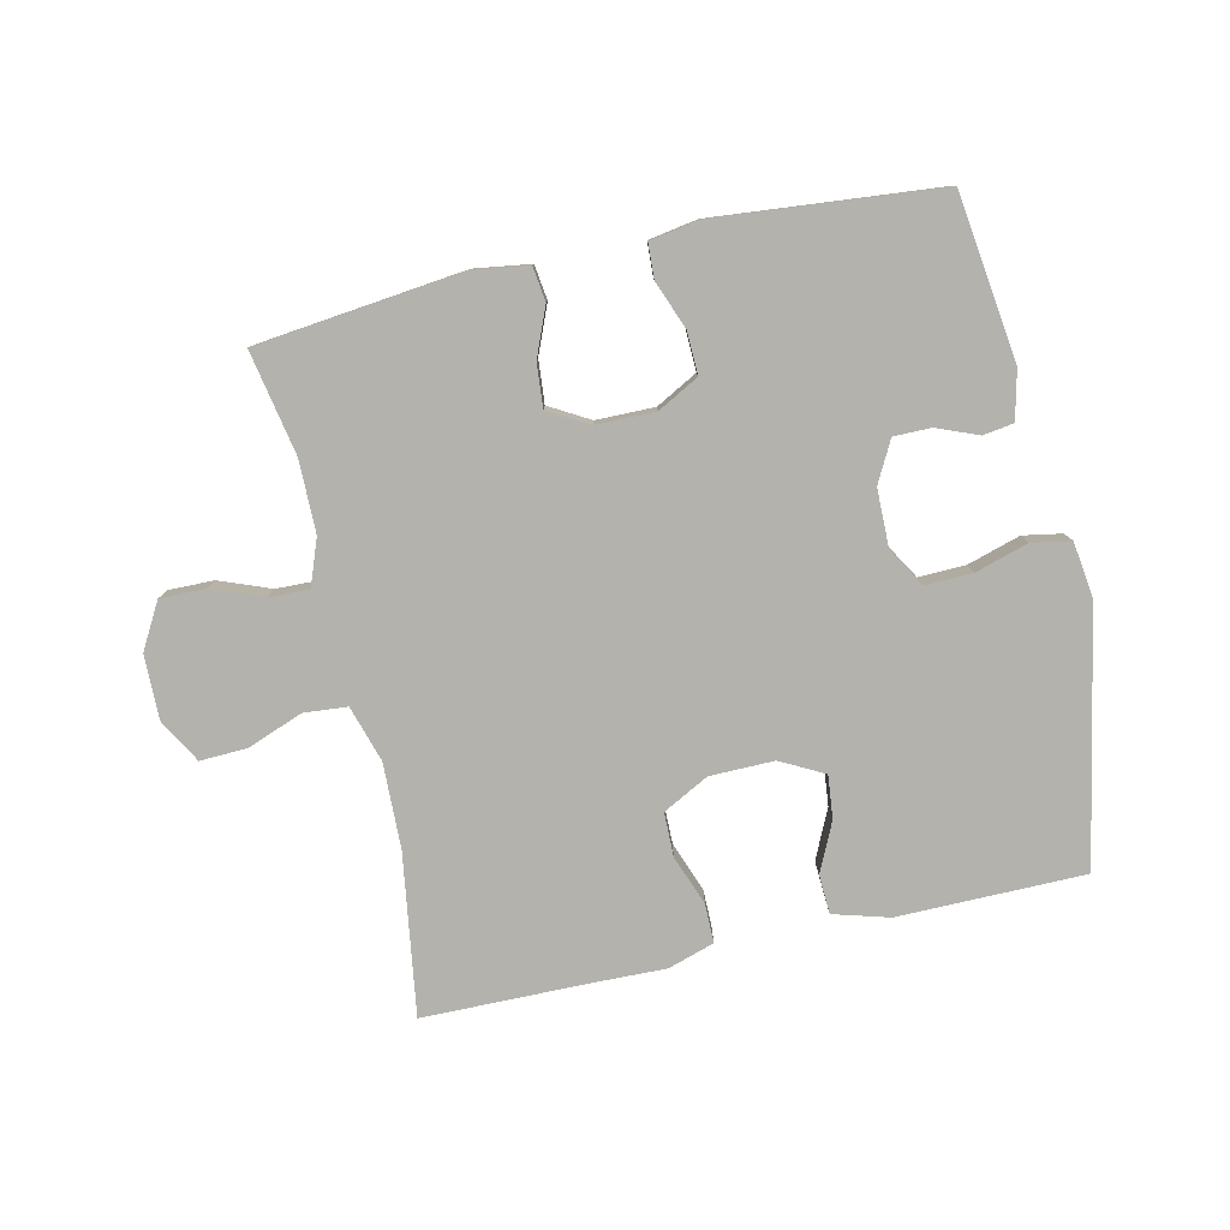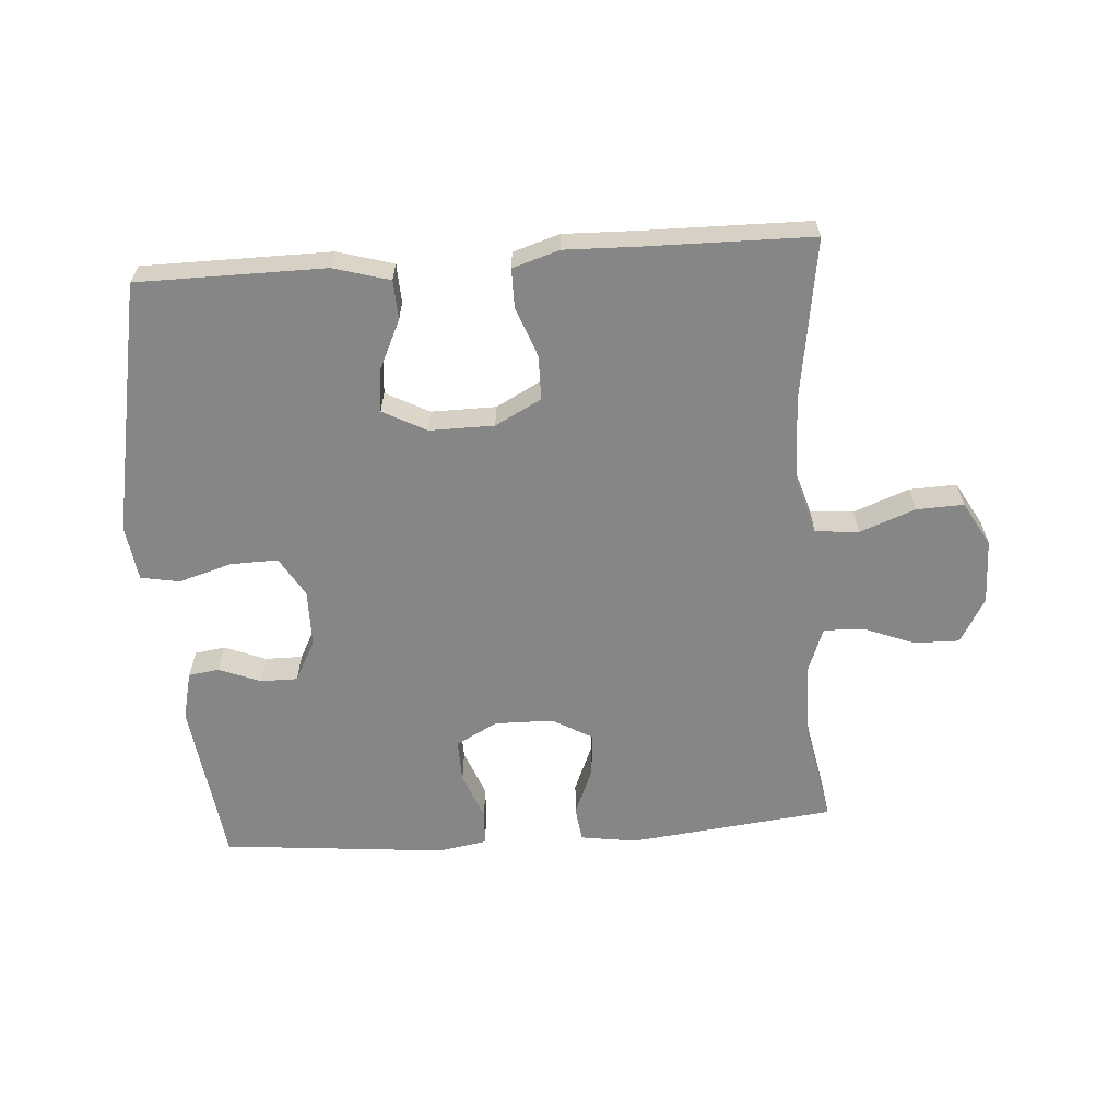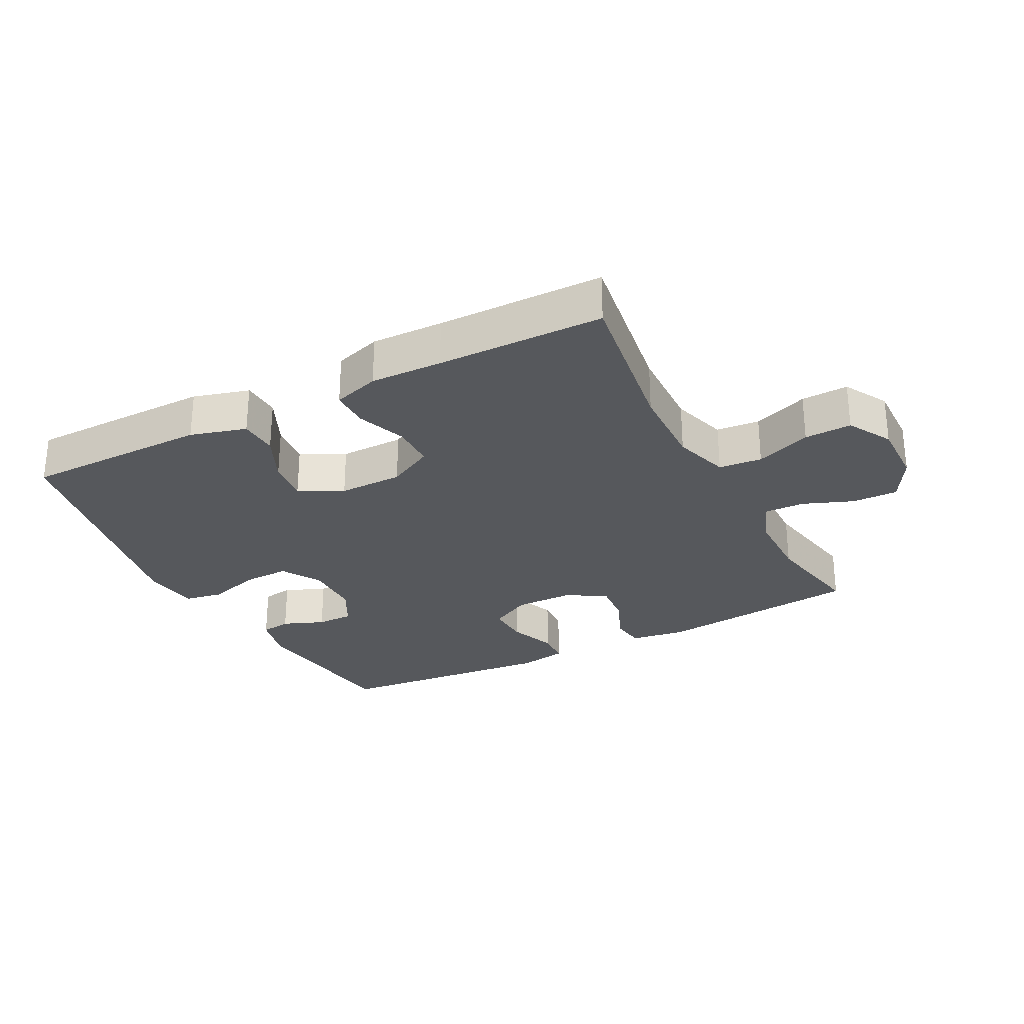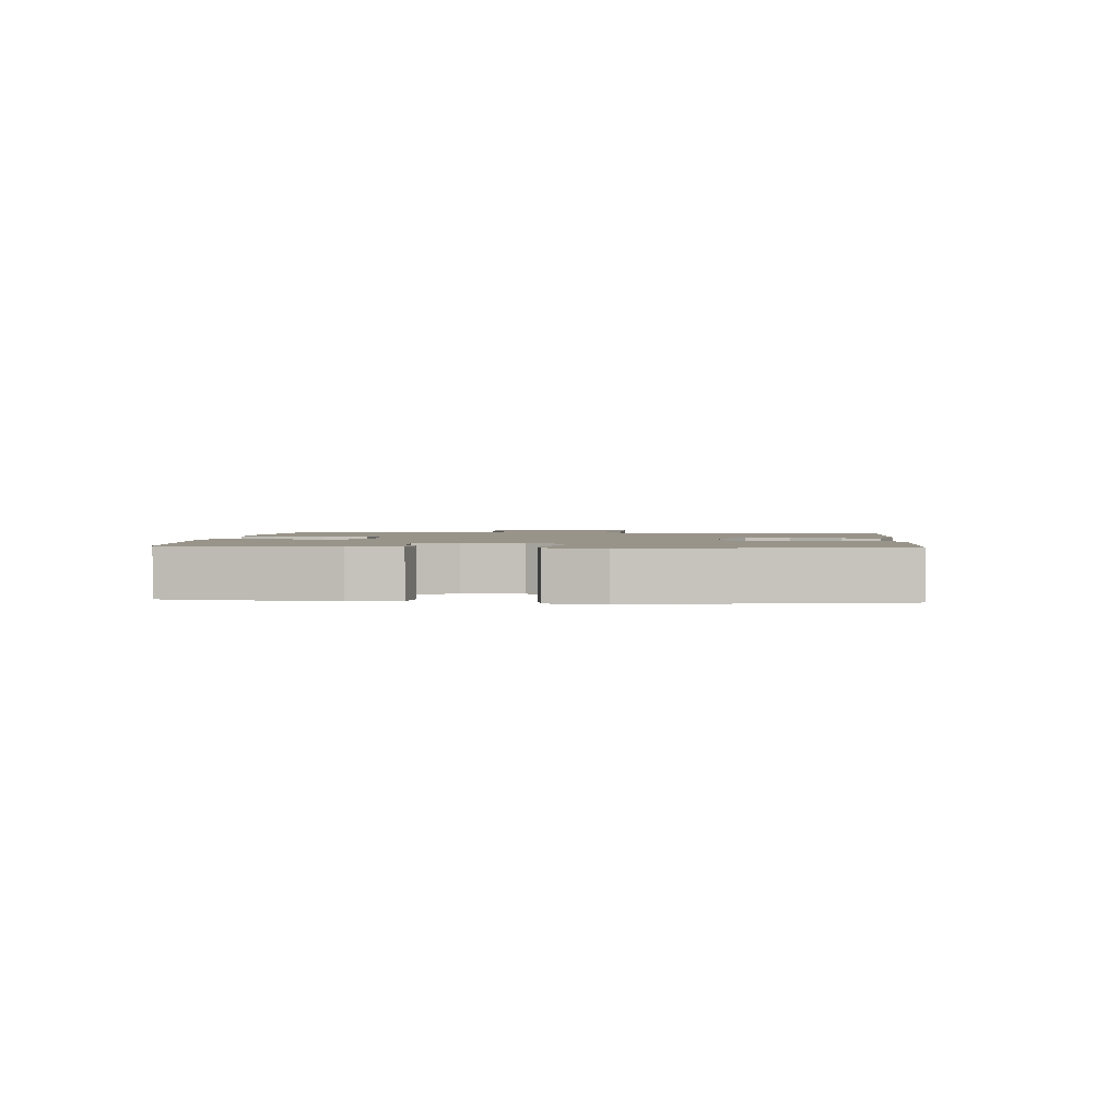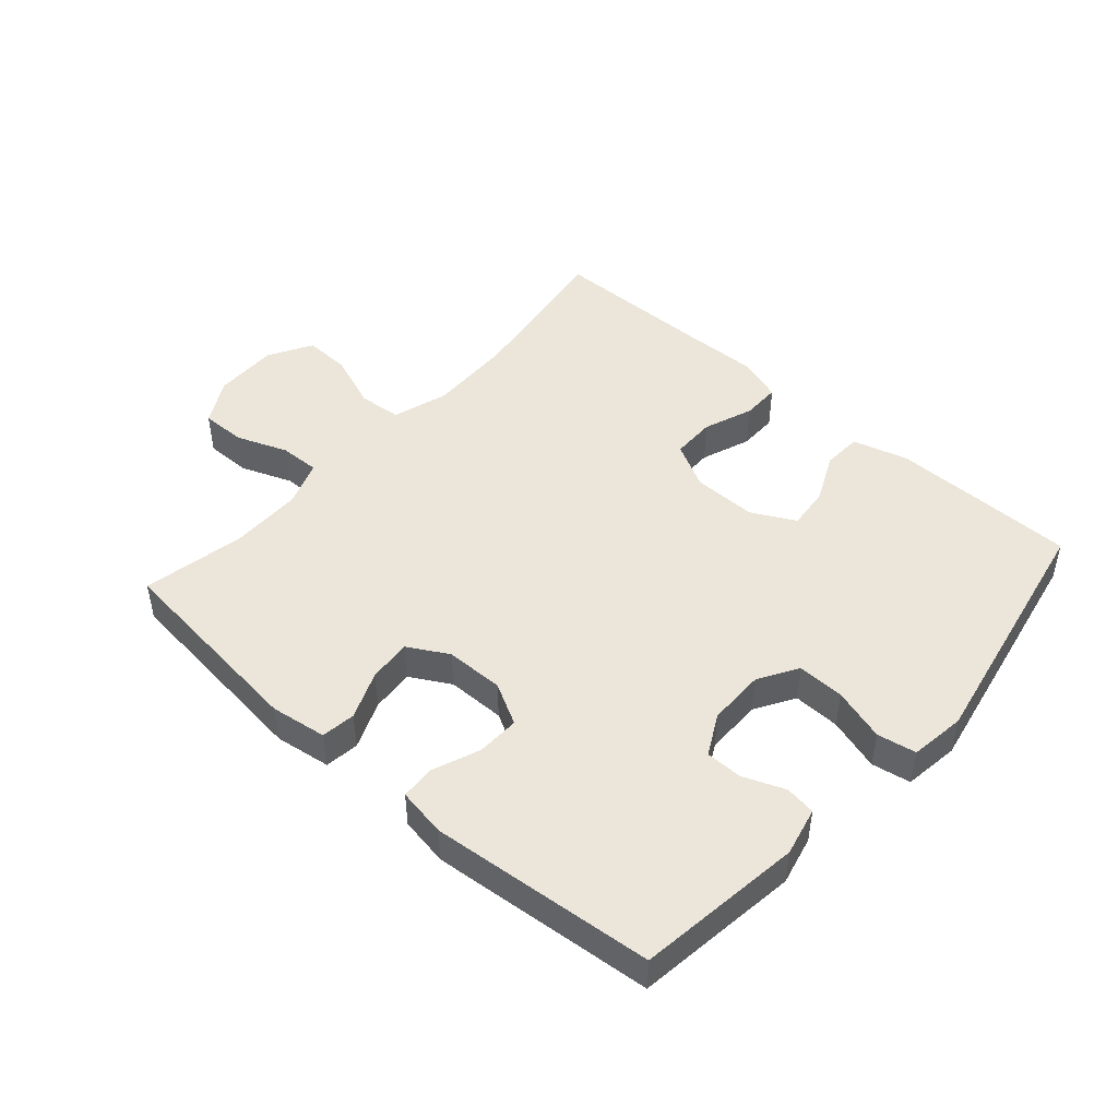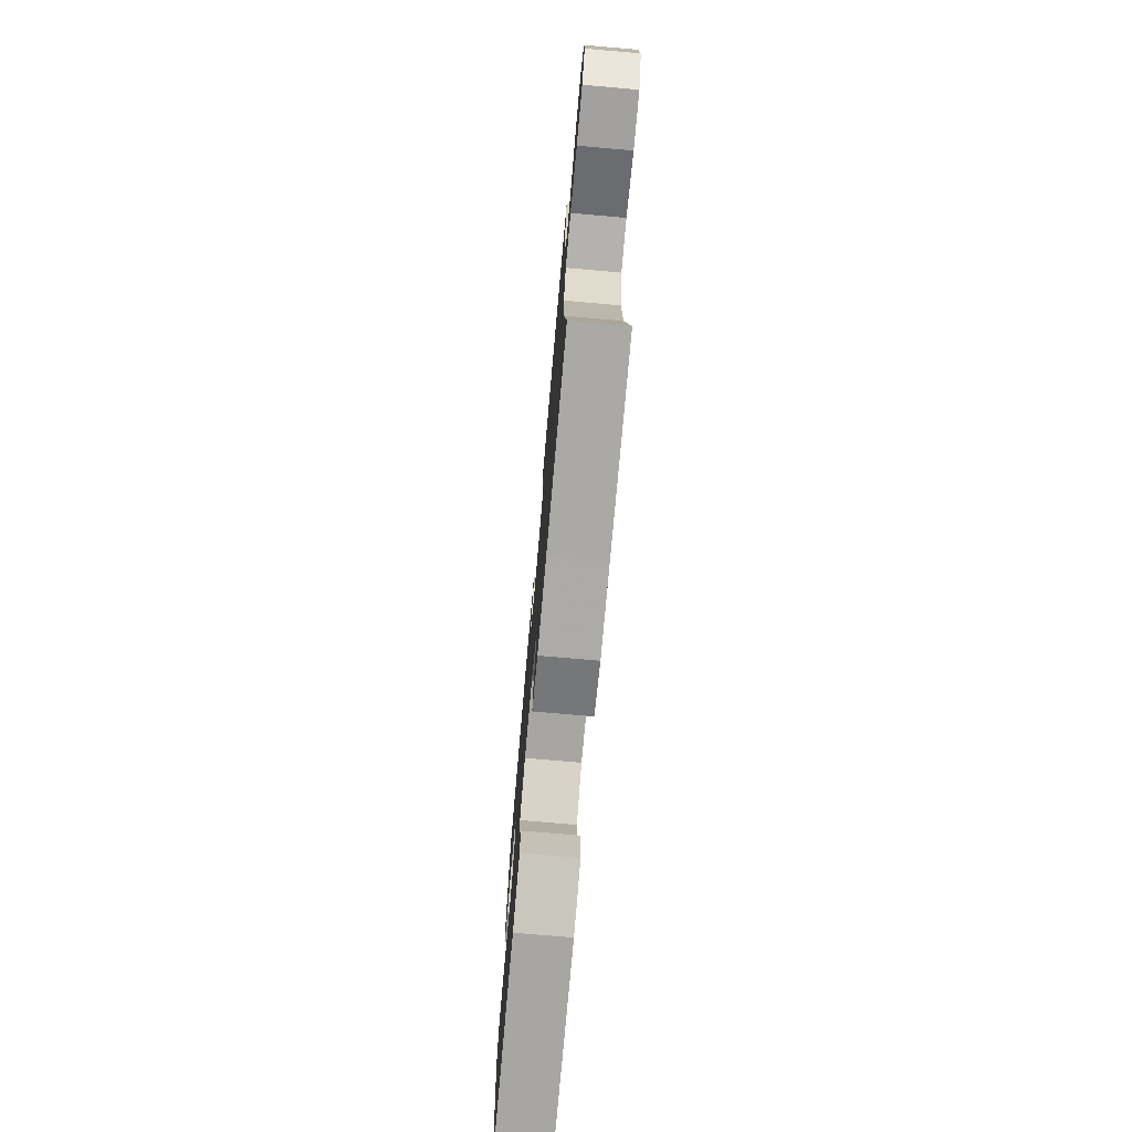
<metadata>
{"format":"obj","ext":"obj","renderer":"f3d","projection":"perspective","resolution":1024,"background":"white","views":[{"elev":-79.5,"azim":12.7,"up":"+Y"},{"elev":-62.1,"azim":-176.0,"up":"+Y"},{"elev":-28.0,"azim":-152.5,"up":"+Y"},{"elev":1.8,"azim":94.8,"up":"+Y"},{"elev":47.0,"azim":41.6,"up":"+Y"},{"elev":-74.6,"azim":-95.0,"up":"+Z"}]}
</metadata>
<code>
v 0.5 0.07 0.5
v 0.534 0.07 0.24
v 0.516 0.07 0.164
v 0.468 0.07 0.157
v 0.403 0.07 0.183
v 0.345 0.07 0.183
v 0.311 0.07 0.119
v 0.31 0.07 0.029
v 0.347 0.07 -0.033
v 0.421 0.07 -0.031
v 0.504 0.07 -0.006
v 0.565 0.07 -0.017
v 0.577 0.07 -0.104
v 0.5 0.07 -0.5
v 0.208 0.07 -0.502
v 0.12 0.07 -0.477
v 0.117 0.07 -0.416
v 0.153 0.07 -0.339
v 0.16 0.07 -0.272
v 0.092 0.07 -0.236
v -0.009 0.07 -0.237
v -0.081 0.07 -0.275
v -0.082 0.07 -0.344
v -0.053 0.07 -0.422
v -0.053 0.07 -0.483
v -0.126 0.07 -0.506
v -0.239 0.07 -0.503
v -0.5 0.07 -0.5
v -0.462 0.07 -0.247
v -0.458 0.07 -0.113
v -0.485 0.07 -0.025
v -0.553 0.07 -0.019
v -0.64 0.07 -0.052
v -0.714 0.07 -0.055
v -0.753 0.07 0.014
v -0.751 0.07 0.115
v -0.711 0.07 0.186
v -0.64 0.07 0.185
v -0.56 0.07 0.154
v -0.497 0.07 0.152
v -0.47 0.07 0.224
v -0.469 0.07 0.337
v -0.5 0.07 0.5
v -0.178 0.07 0.536
v -0.09 0.07 0.523
v -0.083 0.07 0.469
v -0.114 0.07 0.394
v -0.12 0.07 0.326
v -0.057 0.07 0.29
v 0.035 0.07 0.289
v 0.1 0.07 0.324
v 0.098 0.07 0.391
v 0.069 0.07 0.466
v 0.072 0.07 0.52
v 0.149 0.07 0.533
v 0.5 0 0.5
v 0.534 0 0.24
v 0.516 0 0.164
v 0.468 0 0.157
v 0.403 0 0.183
v 0.345 0 0.183
v 0.311 0 0.119
v 0.31 0 0.029
v 0.347 0 -0.033
v 0.421 0 -0.031
v 0.504 0 -0.006
v 0.565 0 -0.017
v 0.577 0 -0.104
v 0.5 0 -0.5
v 0.208 0 -0.502
v 0.12 0 -0.477
v 0.117 0 -0.416
v 0.153 0 -0.339
v 0.16 0 -0.272
v 0.092 0 -0.236
v -0.009 0 -0.237
v -0.081 0 -0.275
v -0.082 0 -0.344
v -0.053 0 -0.422
v -0.053 0 -0.483
v -0.126 0 -0.506
v -0.239 0 -0.503
v -0.5 0 -0.5
v -0.462 0 -0.247
v -0.458 0 -0.113
v -0.485 0 -0.025
v -0.553 0 -0.019
v -0.64 0 -0.052
v -0.714 0 -0.055
v -0.753 0 0.014
v -0.751 0 0.115
v -0.711 0 0.186
v -0.64 0 0.185
v -0.56 0 0.154
v -0.497 0 0.152
v -0.47 0 0.224
v -0.469 0 0.337
v -0.5 0 0.5
v -0.178 0 0.536
v -0.09 0 0.523
v -0.083 0 0.469
v -0.114 0 0.394
v -0.12 0 0.326
v -0.057 0 0.29
v 0.035 0 0.289
v 0.1 0 0.324
v 0.098 0 0.391
v 0.069 0 0.466
v 0.072 0 0.52
v 0.149 0 0.533
f 52 53 54 55
f 51 52 55 1
f 50 51 1 2
f 49 50 2 3
f 44 45 46 47
f 42 43 44 47
f 41 42 47 48
f 40 41 48 49
f 36 37 38 39
f 36 39 40
f 35 36 40
f 32 33 34 35
f 31 32 35 40
f 30 31 40 49
f 27 28 29
f 23 24 25 26
f 22 23 26 27
f 15 16 17 18
f 15 18 19
f 14 15 19
f 13 14 19
f 10 11 12 13
f 9 10 13 19
f 8 9 19 20
f 3 4 5
f 49 3 5
f 49 5 6
f 30 49 6 7
f 22 27 29 30
f 21 22 30 7
f 7 8 20 21
f 110 109 108 107
f 56 110 107 106
f 57 56 106 105
f 58 57 105 104
f 102 101 100 99
f 102 99 98 97
f 103 102 97 96
f 104 103 96 95
f 94 93 92 91
f 95 94 91
f 95 91 90
f 90 89 88 87
f 95 90 87 86
f 104 95 86 85
f 84 83 82
f 81 80 79 78
f 82 81 78 77
f 73 72 71 70
f 74 73 70
f 74 70 69
f 74 69 68
f 68 67 66 65
f 74 68 65 64
f 75 74 64 63
f 60 59 58
f 60 58 104
f 61 60 104
f 62 61 104 85
f 85 84 82 77
f 62 85 77 76
f 76 75 63 62
f 1 56 57 2
f 2 57 58 3
f 3 58 59 4
f 4 59 60 5
f 5 60 61 6
f 6 61 62 7
f 7 62 63 8
f 8 63 64 9
f 9 64 65 10
f 10 65 66 11
f 11 66 67 12
f 12 67 68 13
f 13 68 69 14
f 14 69 70 15
f 15 70 71 16
f 16 71 72 17
f 17 72 73 18
f 18 73 74 19
f 19 74 75 20
f 20 75 76 21
f 21 76 77 22
f 22 77 78 23
f 23 78 79 24
f 24 79 80 25
f 25 80 81 26
f 26 81 82 27
f 27 82 83 28
f 28 83 84 29
f 29 84 85 30
f 30 85 86 31
f 31 86 87 32
f 32 87 88 33
f 33 88 89 34
f 34 89 90 35
f 35 90 91 36
f 36 91 92 37
f 37 92 93 38
f 38 93 94 39
f 39 94 95 40
f 40 95 96 41
f 41 96 97 42
f 42 97 98 43
f 43 98 99 44
f 44 99 100 45
f 45 100 101 46
f 46 101 102 47
f 47 102 103 48
f 48 103 104 49
f 49 104 105 50
f 50 105 106 51
f 51 106 107 52
f 52 107 108 53
f 53 108 109 54
f 54 109 110 55
f 55 110 56 1

</code>
